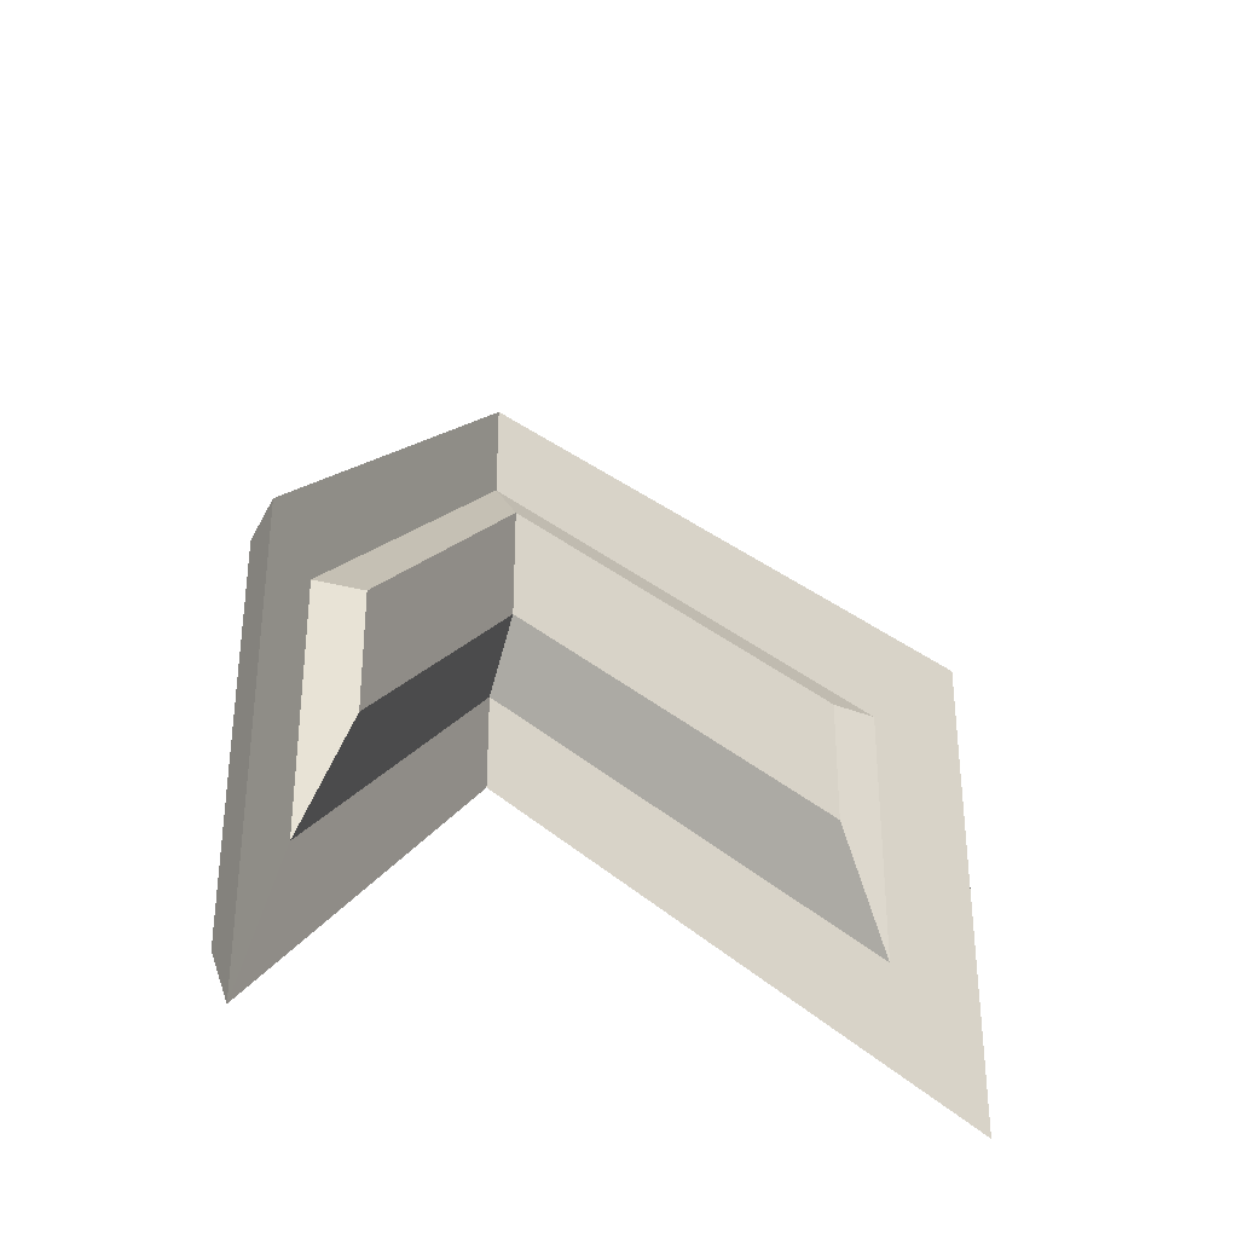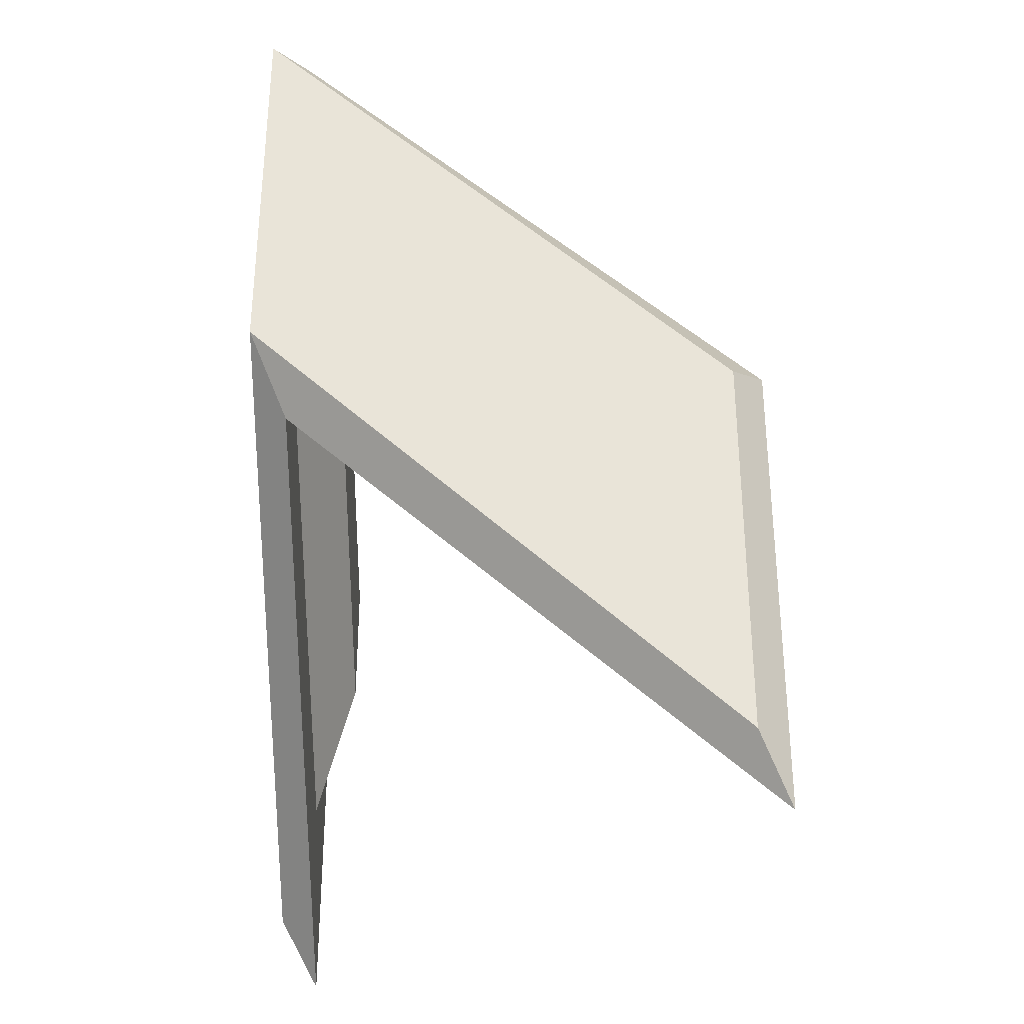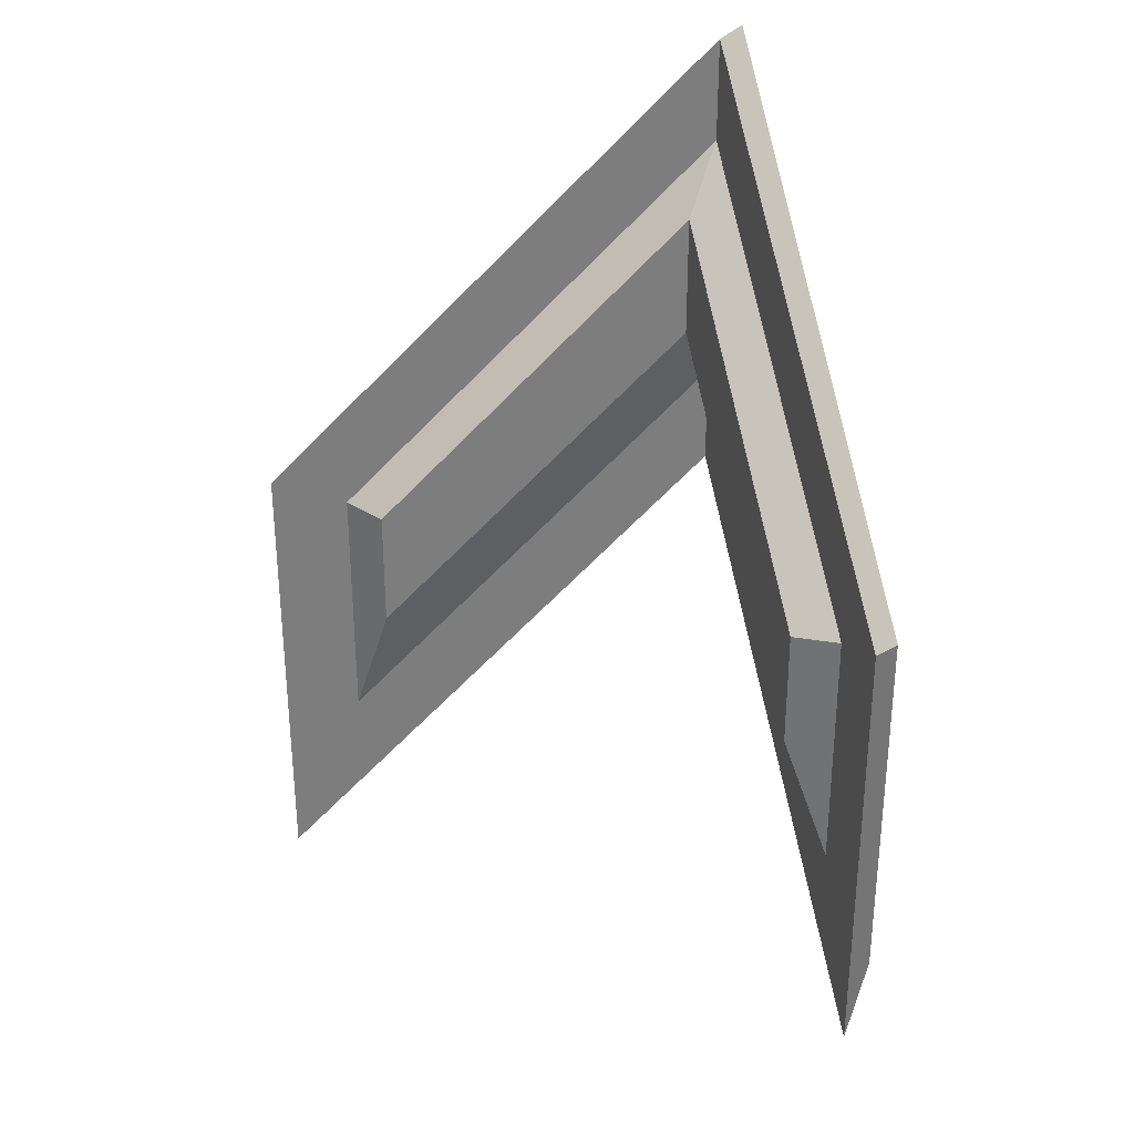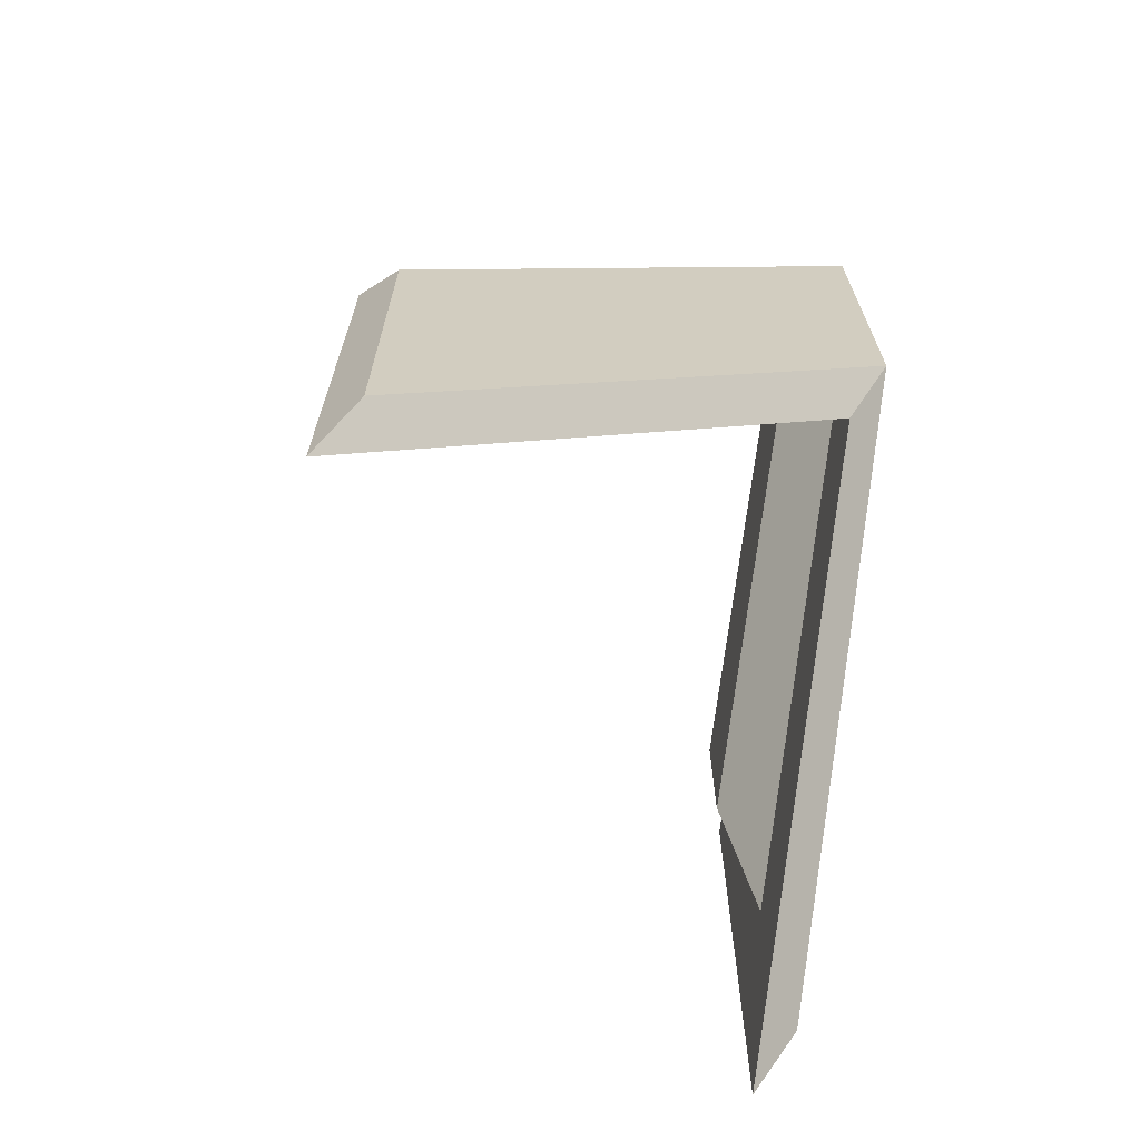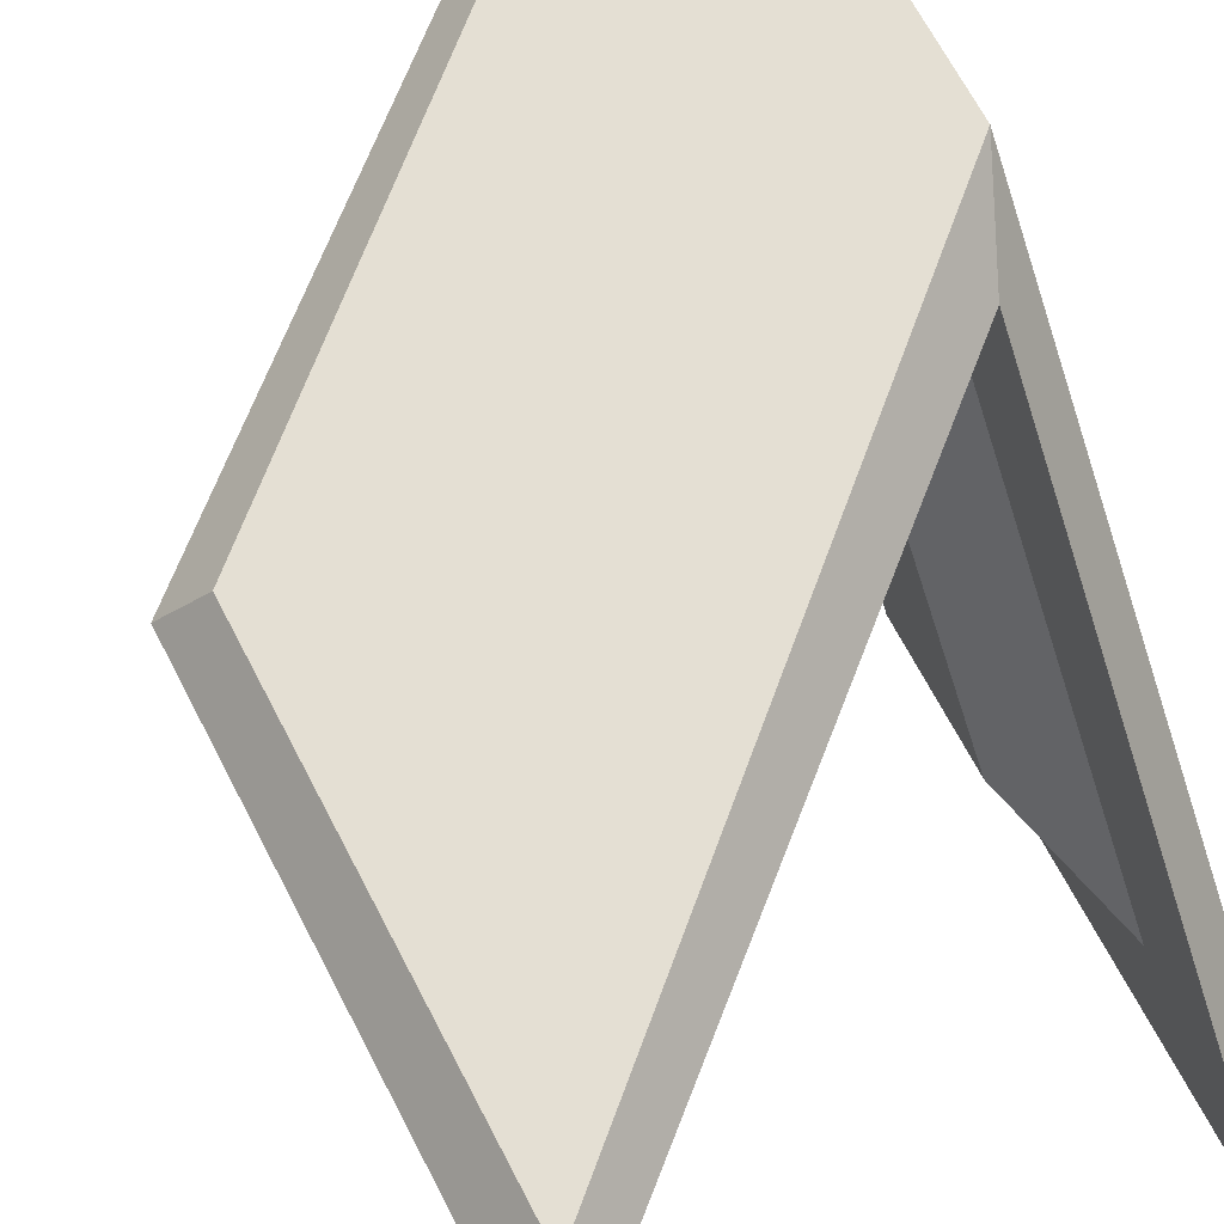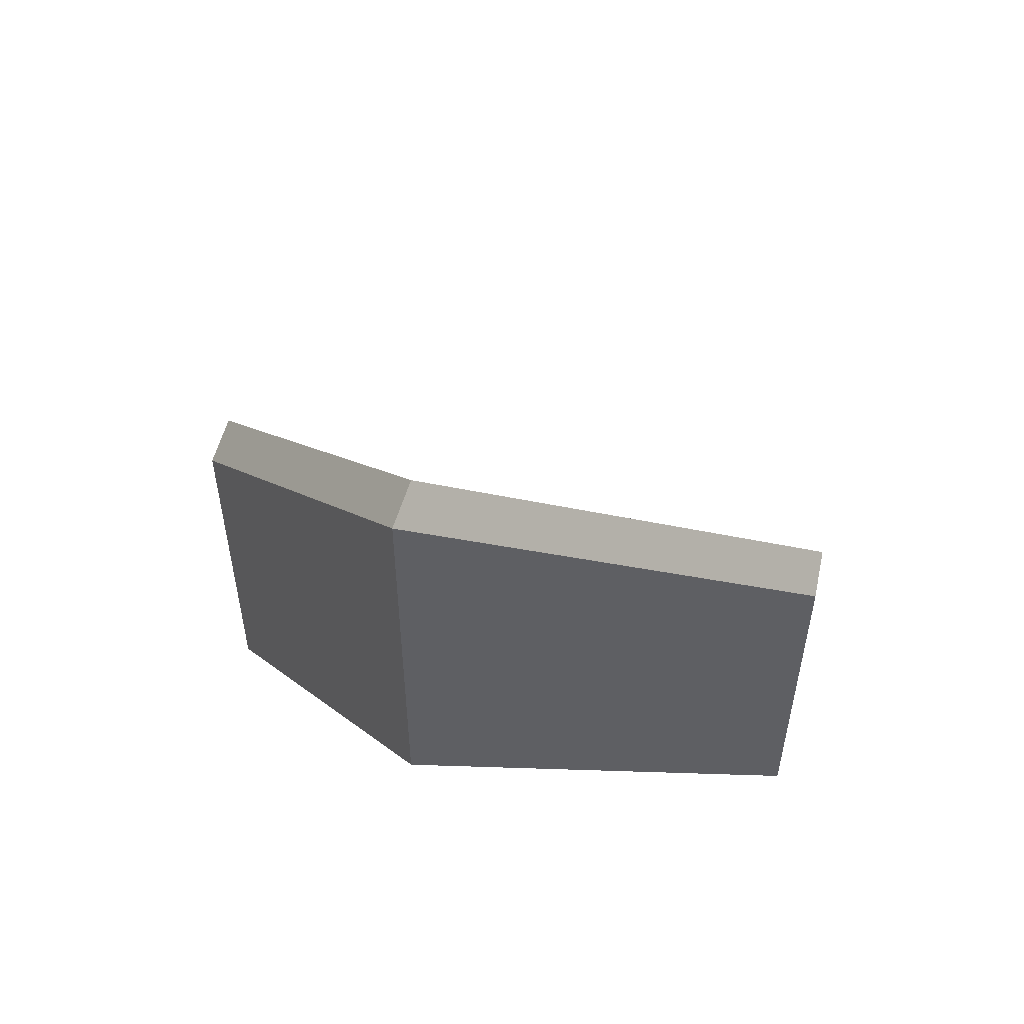
<metadata>
{"format":"obj","ext":"obj","renderer":"f3d","projection":"perspective","resolution":1024,"background":"white","views":[{"elev":-32.2,"azim":-160.1,"up":"+Y"},{"elev":-31.3,"azim":91.5,"up":"+Y"},{"elev":30.9,"azim":-105.9,"up":"+Y"},{"elev":-67.9,"azim":-13.3,"up":"+Y"},{"elev":66.4,"azim":-27.2,"up":"+Z"},{"elev":53.3,"azim":60.6,"up":"+Y"}]}
</metadata>
<code>
g omnifuse corner top
v 2 8.67 2
v 2 7.608 2
v 0.6782 6.391 2
v 0.6782 7.45 2
v 0.5903 7.489 1.9
v 0.6782 7.45 2
v 0.6782 6.391 2
v 0.5903 6.217 1.9
v 0.5903 6.217 1.9
v 0.6782 6.391 2
v 2 7.608 2
v 1.9 7.386 1.9
v 2 8.67 2
v 0.6782 7.45 2
v 0.5903 7.489 1.9
v 1.9 8.67 1.9
v 2 8.67 2
v 2 7.45 0.6782
v 2 6.391 0.6782
v 2 7.608 2
v 1.9 7.489 0.5903
v 1.9 6.217 0.5903
v 2 6.391 0.6782
v 2 7.45 0.6782
v 1.9 6.217 0.5903
v 1.9 7.386 1.9
v 2 7.608 2
v 2 6.391 0.6782
v 2 8.67 2
v 1.9 8.67 1.9
v 1.9 7.489 0.5903
v 2 7.45 0.6782
v 1.9 7.394 0.805
v 1.788 7.386 0.8833
v 1.788 7.05 0.8834
v 1.9 6.696 0.805
v 1.9 6.696 0.805
v 1.788 7.05 0.8834
v 1.788 7.858 1.788
v 1.9 7.673 1.9
v 0.805 7.394 1.9
v 0.5903 7.489 1.9
v 0.5903 6.217 1.9
v 0.805 6.696 1.9
v 1.9 8.381 1.9
v 1.9 8.67 1.9
v 0.5903 7.489 1.9
v 0.805 7.394 1.9
v 1.9 6.696 0.805
v 1.9 6.217 0.5903
v 1.9 7.489 0.5903
v 1.9 7.394 0.805
v 1.9 7.394 0.805
v 1.9 7.489 0.5903
v 1.9 8.67 1.9
v 1.9 8.381 1.9
v 1.9 7.673 1.9
v 1.9 7.386 1.9
v 1.9 6.217 0.5903
v 1.9 6.696 0.805
v 0.805 6.696 1.9
v 0.5903 6.217 1.9
v 1.9 7.386 1.9
v 1.9 7.673 1.9
v 0.8834 7.05 1.788
v 1.788 7.858 1.788
v 1.788 8.201 1.788
v 0.8833 7.386 1.788
v 1.788 7.05 0.8834
v 1.788 7.386 0.8833
v 1.788 8.201 1.788
v 1.788 7.858 1.788
v 0.805 6.696 1.9
v 0.8834 7.05 1.788
v 0.8833 7.386 1.788
v 0.805 7.394 1.9
v 1.9 7.673 1.9
v 1.788 7.858 1.788
v 0.8834 7.05 1.788
v 0.805 6.696 1.9
v 1.9 8.381 1.9
v 1.788 8.201 1.788
v 1.788 7.386 0.8833
v 1.9 7.394 0.805
v 0.805 7.394 1.9
v 0.8833 7.386 1.788
v 1.788 8.201 1.788
v 1.9 8.381 1.9
g omnifuse corner top_0
f 3 2 1
f 4 3 1
f 7 6 5
f 8 7 5
f 11 10 9
f 12 11 9
f 15 14 13
f 16 15 13
f 19 18 17
f 20 19 17
f 23 22 21
f 24 23 21
f 27 26 25
f 28 27 25
f 31 30 29
f 32 31 29
f 35 34 33
f 36 35 33
f 39 38 37
f 40 39 37
f 43 42 41
f 44 43 41
f 47 46 45
f 48 47 45
f 51 50 49
f 52 51 49
f 55 54 53
f 56 55 53
f 59 58 57
f 60 59 57
f 63 62 61
f 64 63 61
f 67 66 65
f 68 67 65
f 71 70 69
f 72 71 69
f 75 74 73
f 76 75 73
f 79 78 77
f 80 79 77
f 83 82 81
f 84 83 81
f 87 86 85
f 88 87 85

</code>
